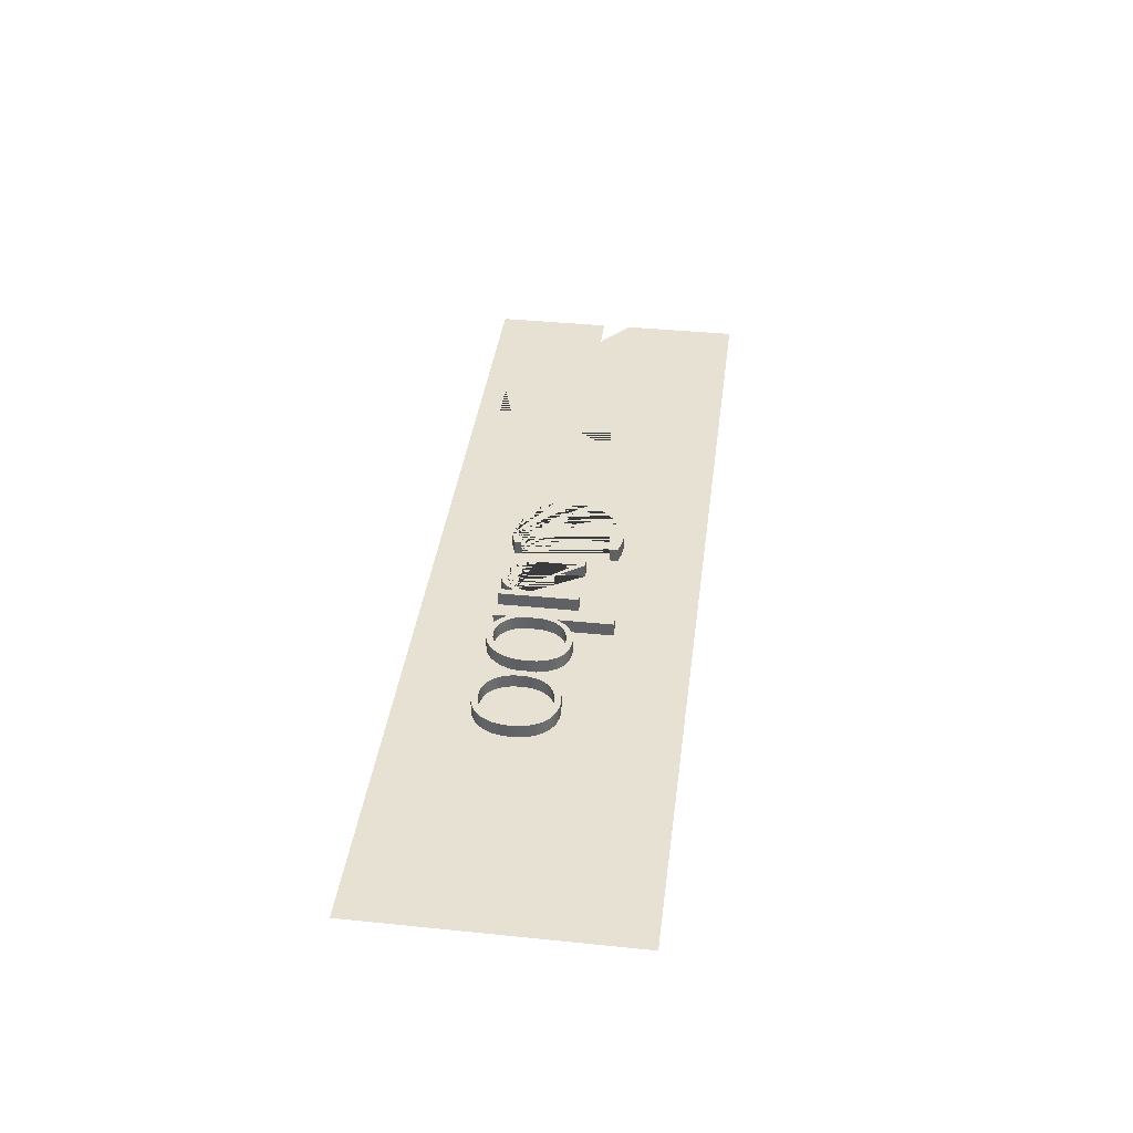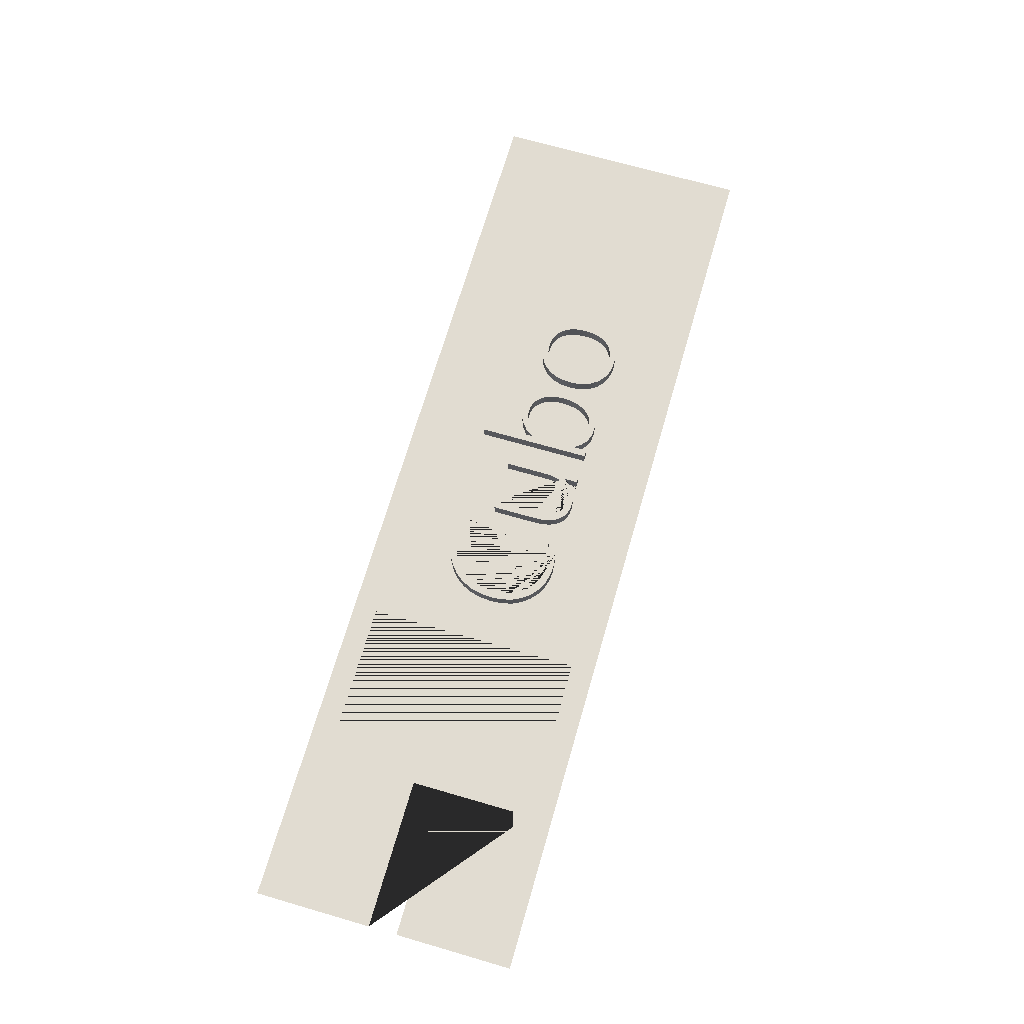
<metadata>
{"format":"obj","ext":"obj","renderer":"f3d","projection":"perspective","resolution":1024,"background":"white","views":[{"elev":38.7,"azim":97.3,"up":"+Y"},{"elev":69.1,"azim":-73.8,"up":"+Y"}]}
</metadata>
<code>
g Mesh1 Cubo1 Model
v 3323 1.271e-17 -1.294e+04
v 3221 1.271e-17 -1.291e+04
v 3114 1.271e-17 -1.29e+04
v 3034 1.271e-17 -1.291e+04
v 2961 1.271e-17 -1.293e+04
v 2896 1.271e-17 -1.297e+04
v 2839 1.271e-17 -1.302e+04
v 2792 1.271e-17 -13077
v 2759 1.271e-17 -1.315e+04
v 2739 1.271e-17 -1.323e+04
v 2732 1.271e-17 -1.331e+04
v 2739 1.271e-17 -1.341e+04
v 2761 1.271e-17 -1.349e+04
v 2797 1.271e-17 -1.357e+04
v 2847 1.271e-17 -1.363e+04
v 2909 1.271e-17 -1.369e+04
v 2979 1.271e-17 -1.372e+04
v 3056 1.271e-17 -1.375e+04
v 3141 1.271e-17 -1.376e+04
v 3234 1.271e-17 -1.375e+04
v 3323 1.271e-17 -1.372e+04
v 3323 1.271e-17 -1.366e+04
v 3234 1.271e-17 -1.369e+04
v 3140 1.271e-17 -1.37e+04
v 3066 1.271e-17 -1.37e+04
v 2999 1.271e-17 -1.368e+04
v 2940 1.271e-17 -1.364e+04
v 2888 1.271e-17 -1.36e+04
v 2845 1.271e-17 -1.354e+04
v 2815 1.271e-17 -1.348e+04
v 2797 1.271e-17 -1.34e+04
v 2791 1.271e-17 -1.332e+04
v 2796 1.271e-17 -1.324e+04
v 2814 1.271e-17 -1.317e+04
v 2843 1.271e-17 -1.311e+04
v 2883 1.271e-17 -1.305e+04
v 2933 1.271e-17 -1.301e+04
v 2989 1.271e-17 -12979
v 3051 1.271e-17 -1.296e+04
v 3119 1.271e-17 -1.295e+04
v 3227 1.271e-17 -1.297e+04
v 3323 1.271e-17 -1.3e+04
f 1 2 3 4 5 6 7 8 9 10 11 12 13 14 15 16 17 18 19 20 21 22 23 24 25 26 27 28 29 30 31 32 33 34 35 36 37 38 39 40 41 42
v 3323 102.9 -1.294e+04
v 3221 102.9 -1.291e+04
f 2 1 43 44
v 3323 102.9 -1.3e+04
f 1 42 45 43
v 3227 102.9 -1.297e+04
f 42 41 46 45
v 3119 102.9 -1.295e+04
f 41 40 47 46
v 3051 102.9 -1.296e+04
f 40 39 48 47
v 2989 102.9 -12979
f 39 38 49 48
v 2933 102.9 -1.301e+04
f 38 37 50 49
v 2883 102.9 -1.305e+04
f 37 36 51 50
v 2843 102.9 -1.311e+04
f 36 35 52 51
v 2814 102.9 -1.317e+04
f 35 34 53 52
v 2796 102.9 -1.324e+04
f 34 33 54 53
v 2791 102.9 -1.332e+04
f 33 32 55 54
v 2797 102.9 -1.34e+04
f 32 31 56 55
v 2815 102.9 -1.348e+04
f 31 30 57 56
v 2845 102.9 -1.354e+04
f 30 29 58 57
v 2888 102.9 -1.36e+04
f 29 28 59 58
v 2940 102.9 -1.364e+04
f 28 27 60 59
v 2999 102.9 -1.368e+04
f 27 26 61 60
v 3066 102.9 -1.37e+04
f 26 25 62 61
v 3140 102.9 -1.37e+04
f 25 24 63 62
v 3234 102.9 -1.369e+04
f 24 23 64 63
v 3323 102.9 -1.366e+04
f 23 22 65 64
v 3323 102.9 -1.372e+04
f 22 21 66 65
v 3234 102.9 -1.375e+04
f 21 20 67 66
v 3141 102.9 -1.376e+04
f 20 19 68 67
v 3056 102.9 -1.375e+04
f 19 18 69 68
v 2979 102.9 -1.372e+04
f 18 17 70 69
v 2909 102.9 -1.369e+04
f 17 16 71 70
v 2847 102.9 -1.363e+04
f 16 15 72 71
v 2797 102.9 -1.357e+04
f 15 14 73 72
v 2761 102.9 -1.349e+04
f 14 13 74 73
v 2739 102.9 -1.341e+04
f 13 12 75 74
v 2732 102.9 -1.331e+04
f 12 11 76 75
v 2739 102.9 -1.323e+04
f 11 10 77 76
v 2759 102.9 -1.315e+04
f 10 9 78 77
v 2792 102.9 -13077
f 9 8 79 78
v 2839 102.9 -1.302e+04
f 8 7 80 79
v 2896 102.9 -1.297e+04
f 7 6 81 80
v 2961 102.9 -1.293e+04
f 6 5 82 81
v 3034 102.9 -1.291e+04
f 5 4 83 82
v 3114 102.9 -1.29e+04
f 4 3 84 83
f 3 2 44 84
f 44 43 45 46 47 48 49 50 51 52 53 54 55 56 57 58 59 60 61 62 63 64 65 66 67 68 69 70 71 72 73 74 75 76 77 78 79 80 81 82 83 84
g Mesh2 Cubo1 Model
v 3884 1.271e-17 -1.292e+04
v 3884 1.271e-17 -1.302e+04
v 3882 1.271e-17 -1.302e+04
v 3847 1.271e-17 -1.297e+04
v 3803 1.271e-17 -1.293e+04
v 3752 1.271e-17 -1.291e+04
v 3692 1.271e-17 -1.29e+04
v 3643 1.271e-17 -1.291e+04
v 3600 1.271e-17 -1.292e+04
v 3565 1.271e-17 -1.294e+04
v 3535 1.271e-17 -12968
v 3512 1.271e-17 -1.3e+04
v 3496 1.271e-17 -1.305e+04
v 3486 1.271e-17 -1.31e+04
v 3483 1.271e-17 -1.317e+04
v 3483 1.271e-17 -1.351e+04
v 3536 1.271e-17 -1.351e+04
v 3536 1.271e-17 -1.318e+04
v 3546 1.271e-17 -1.308e+04
v 3559 1.271e-17 -1.304e+04
v 3576 1.271e-17 -1.3e+04
v 3598 1.271e-17 -12981
v 3627 1.271e-17 -1.296e+04
v 3660 1.271e-17 -1.295e+04
v 3700 1.271e-17 -1.295e+04
v 3739 1.271e-17 -1.295e+04
v 3774 1.271e-17 -1.297e+04
v 3806 1.271e-17 -1.298e+04
v 3833 1.271e-17 -1.301e+04
v 3855 1.271e-17 -1.304e+04
v 3871 1.271e-17 -1.308e+04
v 3881 1.271e-17 -1.312e+04
v 3884 1.271e-17 -13172
v 3884 1.271e-17 -1.351e+04
v 3937 1.271e-17 -1.351e+04
v 3937 1.271e-17 -1.292e+04
f 85 86 87 88 89 90 91 92 93 94 95 96 97 98 99 100 101 102 103 104 105 106 107 108 109 110 111 112 113 114 115 116 117 118 119 120
v 3884 102.9 -1.292e+04
v 3884 102.9 -1.302e+04
f 86 85 121 122
v 3937 102.9 -1.292e+04
f 85 120 123 121
v 3937 102.9 -1.351e+04
f 120 119 124 123
v 3884 102.9 -1.351e+04
f 119 118 125 124
v 3884 102.9 -13172
f 118 117 126 125
v 3881 102.9 -1.312e+04
f 117 116 127 126
v 3871 102.9 -1.308e+04
f 116 115 128 127
v 3855 102.9 -1.304e+04
f 115 114 129 128
v 3833 102.9 -1.301e+04
f 114 113 130 129
v 3806 102.9 -1.298e+04
f 113 112 131 130
v 3774 102.9 -1.297e+04
f 112 111 132 131
v 3739 102.9 -1.295e+04
f 111 110 133 132
v 3700 102.9 -1.295e+04
f 110 109 134 133
v 3660 102.9 -1.295e+04
f 109 108 135 134
v 3627 102.9 -1.296e+04
f 108 107 136 135
v 3598 102.9 -12981
f 107 106 137 136
v 3576 102.9 -1.3e+04
f 106 105 138 137
v 3559 102.9 -1.304e+04
f 105 104 139 138
v 3546 102.9 -1.308e+04
f 104 103 140 139
v 3536 102.9 -1.318e+04
f 103 102 141 140
v 3536 102.9 -1.351e+04
f 102 101 142 141
v 3483 102.9 -1.351e+04
f 101 100 143 142
v 3483 102.9 -1.317e+04
f 100 99 144 143
v 3486 102.9 -1.31e+04
f 99 98 145 144
v 3496 102.9 -1.305e+04
f 98 97 146 145
v 3512 102.9 -1.3e+04
f 97 96 147 146
v 3535 102.9 -12968
f 96 95 148 147
v 3565 102.9 -1.294e+04
f 95 94 149 148
v 3600 102.9 -1.292e+04
f 94 93 150 149
v 3643 102.9 -1.291e+04
f 93 92 151 150
v 3692 102.9 -1.29e+04
f 92 91 152 151
v 3752 102.9 -1.291e+04
f 91 90 153 152
v 3803 102.9 -1.293e+04
f 90 89 154 153
v 3847 102.9 -1.297e+04
f 89 88 155 154
v 3882 102.9 -1.302e+04
f 88 87 156 155
f 87 86 122 156
f 122 121 123 124 125 126 127 128 129 130 131 132 133 134 135 136 137 138 139 140 141 142 143 144 145 146 147 148 149 150 151 152 153 154 155 156
g Mesh3 Cubo1 Model
v 4181 1.271e-17 -1.338e+04
v 4178 1.271e-17 -1.324e+04
v 4178 1.271e-17 -1.338e+04
f 157 158 159
v 4182 1.271e-17 -1.329e+04
f 158 157 160
v 4219 1.271e-17 -1.344e+04
f 160 157 161
v 4181 102.9 -1.338e+04
v 4219 102.9 -1.344e+04
f 161 157 162 163
v 4178 102.9 -1.338e+04
f 157 159 164 162
v 4178 1.271e-17 -1.379e+04
v 4178 102.9 -1.379e+04
f 159 165 166 164
v 4178 1.271e-17 -1.292e+04
f 167 165 159
v 4125 1.271e-17 -1.292e+04
f 168 165 167
v 4125 1.271e-17 -1.379e+04
f 165 168 169
v 4125 102.9 -1.292e+04
v 4125 102.9 -1.379e+04
f 169 168 170 171
v 4178 102.9 -1.292e+04
f 168 167 172 170
v 4178 1.271e-17 -1.302e+04
v 4178 102.9 -1.302e+04
f 167 173 174 172
v 4178 1.271e-17 -1.317e+04
f 167 175 173
f 167 158 175
f 167 159 158
v 4178 102.9 -1.324e+04
v 4178 102.9 -1.317e+04
f 175 158 176 177
v 4182 102.9 -1.329e+04
f 158 160 178 176
v 4192 1.271e-17 -1.333e+04
v 4192 102.9 -1.333e+04
f 160 179 180 178
f 160 161 179
v 4210 1.271e-17 -1.337e+04
f 179 161 181
v 4235 1.271e-17 -1.34e+04
f 181 161 182
v 4271 1.271e-17 -1.348e+04
f 182 161 183
v 4271 102.9 -1.348e+04
f 183 161 163 184
v 4235 102.9 -1.34e+04
f 163 185 184
v 4210 102.9 -1.337e+04
f 163 186 185
f 163 180 186
f 163 178 180
f 162 178 163
f 164 178 162
f 178 164 176
f 166 176 164
f 166 177 176
f 166 174 177
f 166 172 174
f 171 172 166
f 172 171 170
f 165 169 171 166
v 4181 102.9 -1.302e+04
f 187 177 174
v 4182 102.9 -1.312e+04
f 177 187 188
v 4217 102.9 -1.297e+04
f 188 187 189
v 4181 1.271e-17 -1.302e+04
v 4217 1.271e-17 -1.297e+04
f 190 191 189 187
v 4182 1.271e-17 -1.312e+04
f 190 192 191
f 173 192 190
f 192 173 175
f 192 175 177 188
v 4192 1.271e-17 -1.308e+04
v 4192 102.9 -1.308e+04
f 193 192 188 194
f 191 192 193
v 4210 1.271e-17 -1.305e+04
f 191 193 195
v 4210 102.9 -1.305e+04
f 195 193 194 196
f 194 189 196
f 188 189 194
v 4234 102.9 -1.301e+04
f 196 189 197
v 4261 102.9 -12932
f 197 189 198
v 4261 1.271e-17 -12932
f 191 199 198 189
v 4234 1.271e-17 -1.301e+04
f 191 200 199
f 191 195 200
f 200 195 196 197
v 4264 1.271e-17 -1.299e+04
v 4264 102.9 -1.299e+04
f 201 200 197 202
f 199 200 201
v 4314 1.271e-17 -1.291e+04
f 199 201 203
v 4299 1.271e-17 -1.297e+04
f 203 201 204
v 4299 102.9 -1.297e+04
f 204 201 202 205
v 4314 102.9 -1.291e+04
f 202 206 205
f 202 198 206
f 197 198 202
f 199 203 206 198
v 4376 1.271e-17 -1.29e+04
v 4376 102.9 -1.29e+04
f 203 207 208 206
v 4338 1.271e-17 -1.295e+04
f 203 209 207
f 203 204 209
v 4338 102.9 -1.295e+04
f 209 204 205 210
f 205 206 210
f 210 206 208
v 4381 102.9 -1.295e+04
f 210 208 211
v 4432 102.9 -1.291e+04
f 211 208 212
v 4432 1.271e-17 -1.291e+04
f 207 213 212 208
v 4381 1.271e-17 -1.295e+04
f 207 214 213
f 207 209 214
f 214 209 210 211
v 4424 1.271e-17 -1.296e+04
v 4424 102.9 -1.296e+04
f 215 214 211 216
f 213 214 215
v 4463 1.271e-17 -1.297e+04
f 213 215 217
v 4463 102.9 -1.297e+04
f 217 215 216 218
f 216 212 218
f 211 212 216
v 4482 102.9 -12925
f 218 212 219
v 4482 1.271e-17 -12925
f 213 220 219 212
f 213 217 220
v 4497 1.271e-17 -1.299e+04
f 220 217 221
v 4497 102.9 -1.299e+04
f 221 217 218 222
f 218 219 222
v 4527 102.9 -1.295e+04
f 222 219 223
v 4527 1.271e-17 -1.295e+04
f 220 224 223 219
f 220 221 224
v 4527 1.271e-17 -1.303e+04
f 224 221 225
v 4527 102.9 -1.303e+04
f 225 221 222 226
f 222 223 226
v 4566 102.9 -1.299e+04
f 226 223 227
v 4566 1.271e-17 -1.299e+04
f 224 228 227 223
f 224 225 228
v 4552 1.271e-17 -1.307e+04
f 228 225 229
v 4552 102.9 -1.307e+04
f 229 225 226 230
f 226 227 230
v 4570 102.9 -1.312e+04
f 230 227 231
v 4598 102.9 -1.304e+04
f 231 227 232
v 4598 1.271e-17 -1.304e+04
f 228 233 232 227
v 4570 1.271e-17 -1.312e+04
f 228 234 233
f 228 229 234
f 234 229 230 231
v 4580 1.271e-17 -1.317e+04
v 4580 102.9 -1.317e+04
f 235 234 231 236
f 233 234 235
v 4584 1.271e-17 -1.323e+04
f 233 235 237
v 4584 102.9 -1.323e+04
f 237 235 236 238
f 236 232 238
f 231 232 236
v 4604 102.9 -1.34e+04
f 239 238 232
v 4581 102.9 -1.328e+04
f 239 240 238
v 4576 102.9 -1.344e+04
f 241 240 239
v 4571 102.9 -1.333e+04
f 241 242 240
v 4555 102.9 -1.337e+04
f 241 243 242
v 4541 102.9 -1.348e+04
f 244 243 241
v 4532 102.9 -1.341e+04
f 244 245 243
v 4504 102.9 -1.344e+04
f 244 246 245
v 4501 102.9 -1.35e+04
f 247 246 244
v 4472 102.9 -1.346e+04
f 247 248 246
v 4454 102.9 -1.352e+04
f 249 248 247
v 4435 102.9 -1.347e+04
f 249 250 248
v 4401 102.9 -1.352e+04
f 251 250 249
v 4394 102.9 -1.347e+04
f 251 252 250
v 4345 102.9 -1.347e+04
f 251 253 252
v 4333 102.9 -1.351e+04
f 254 253 251
v 4303 102.9 -1.345e+04
f 254 255 253
f 184 255 254
v 4266 102.9 -1.343e+04
f 184 256 255
f 184 185 256
v 4266 1.271e-17 -1.343e+04
f 182 257 256 185
f 182 183 257
v 4303 1.271e-17 -1.345e+04
f 257 183 258
v 4333 1.271e-17 -1.351e+04
f 258 183 259
f 259 183 184 254
v 4401 1.271e-17 -1.352e+04
f 260 259 254 251
v 4345 1.271e-17 -1.347e+04
f 261 259 260
f 258 259 261
f 258 261 253 255
v 4394 1.271e-17 -1.347e+04
f 261 262 252 253
f 261 260 262
v 4435 1.271e-17 -1.347e+04
f 262 260 263
v 4454 1.271e-17 -1.352e+04
f 263 260 264
f 264 260 251 249
v 4501 1.271e-17 -1.35e+04
f 265 264 249 247
v 4472 1.271e-17 -1.346e+04
f 266 264 265
f 263 264 266
f 263 266 248 250
v 4504 1.271e-17 -1.344e+04
f 266 267 246 248
f 266 265 267
v 4541 1.271e-17 -1.348e+04
f 267 265 268
f 268 265 247 244
v 4576 1.271e-17 -1.344e+04
f 269 268 244 241
v 4555 1.271e-17 -1.337e+04
f 270 268 269
v 4532 1.271e-17 -1.341e+04
f 271 268 270
f 267 268 271
f 267 271 245 246
f 271 270 243 245
v 4571 1.271e-17 -1.333e+04
f 270 272 242 243
f 270 269 272
v 4581 1.271e-17 -1.328e+04
f 272 269 273
v 4604 1.271e-17 -1.34e+04
f 273 269 274
f 274 269 241 239
v 4623 1.271e-17 -1.335e+04
v 4623 102.9 -1.335e+04
f 275 274 239 276
v 4621 1.271e-17 -1.31e+04
f 277 274 275
f 233 274 277
f 237 274 233
f 273 274 237
f 273 237 238 240
f 272 273 240 242
v 4621 102.9 -1.31e+04
f 233 277 278 232
v 4634 1.271e-17 -13162
v 4634 102.9 -13162
f 277 279 280 278
f 277 275 279
v 4635 1.271e-17 -1.33e+04
f 279 275 281
v 4635 102.9 -1.33e+04
f 281 275 276 282
f 276 280 282
f 276 278 280
f 239 278 276
f 239 232 278
v 4639 102.9 -1.323e+04
f 282 280 283
v 4639 1.271e-17 -1.323e+04
f 279 284 283 280
f 279 281 284
f 284 281 282 283
f 262 263 250 252
f 257 258 255 256
f 181 182 185 186
f 179 181 186 180
f 173 190 187 174
g Mesh4 Cubo1 Model
v 4787 1.271e-17 -1.339e+04
v 4802 1.271e-17 -1.327e+04
v 4798 1.271e-17 -1.321e+04
f 285 286 287
v 4821 1.271e-17 -1.344e+04
f 286 285 288
v 4787 102.9 -1.339e+04
v 4821 102.9 -1.344e+04
f 288 285 289 290
v 4762 1.271e-17 -1.334e+04
v 4762 102.9 -1.334e+04
f 285 291 292 289
v 4785 1.271e-17 -1.303e+04
f 293 291 285
v 4761 1.271e-17 -1.308e+04
f 294 291 293
v 4747 1.271e-17 -13277
f 294 295 291
v 4747 1.271e-17 -13143
f 296 295 294
v 4742 1.271e-17 -1.321e+04
f 295 296 297
v 4747 102.9 -13143
v 4742 102.9 -1.321e+04
f 297 296 298 299
v 4761 102.9 -1.308e+04
f 296 294 300 298
v 4785 102.9 -1.303e+04
f 294 293 301 300
v 4818 1.271e-17 -1.299e+04
v 4818 102.9 -1.299e+04
f 293 302 303 301
v 4801 1.271e-17 -1.315e+04
f 293 304 302
f 293 287 304
f 293 285 287
v 4798 102.9 -1.321e+04
v 4801 102.9 -1.315e+04
f 304 287 305 306
v 4802 102.9 -1.327e+04
f 287 286 307 305
v 4813 1.271e-17 -1.332e+04
v 4813 102.9 -1.332e+04
f 286 308 309 307
f 286 288 308
v 4832 1.271e-17 -13363
f 308 288 310
v 4863 1.271e-17 -1.347e+04
f 310 288 311
v 4863 102.9 -1.347e+04
f 311 288 290 312
v 4832 102.9 -13363
f 290 313 312
f 290 309 313
f 290 307 309
f 289 307 290
f 307 289 305
f 289 301 305
f 292 301 289
f 292 300 301
v 4747 102.9 -13277
f 314 300 292
f 314 298 300
f 298 314 299
f 295 297 299 314
f 291 295 314 292
f 305 301 306
f 306 301 303
v 4813 102.9 -1.31e+04
f 306 303 315
v 4832 102.9 -1.306e+04
f 315 303 316
v 4858 102.9 -12950
f 316 303 317
v 4858 1.271e-17 -12950
f 302 318 317 303
v 4832 1.271e-17 -1.306e+04
f 302 319 318
v 4813 1.271e-17 -1.31e+04
f 302 320 319
f 302 304 320
f 320 304 306 315
f 319 320 315 316
v 4858 1.271e-17 -1.302e+04
v 4858 102.9 -1.302e+04
f 321 319 316 322
f 318 319 321
v 4891 1.271e-17 -12990
f 318 321 323
v 4891 102.9 -12990
f 323 321 322 324
f 322 317 324
f 316 317 322
v 4906 102.9 -1.292e+04
f 324 317 325
v 4906 1.271e-17 -1.292e+04
f 318 326 325 317
f 318 323 326
v 4930 1.271e-17 -1.297e+04
f 326 323 327
v 4930 102.9 -1.297e+04
f 327 323 324 328
f 324 325 328
v 4960 102.9 -1.291e+04
f 328 325 329
v 4960 1.271e-17 -1.291e+04
f 326 330 329 325
f 326 327 330
v 4974 1.271e-17 -1.295e+04
f 330 327 331
v 4974 102.9 -1.295e+04
f 331 327 328 332
f 328 329 332
v 5021 102.9 -1.29e+04
f 332 329 333
v 5021 1.271e-17 -1.29e+04
f 330 334 333 329
f 330 331 334
v 5023 1.271e-17 -1.295e+04
f 334 331 335
v 5023 102.9 -1.295e+04
f 335 331 332 336
f 332 333 336
v 5083 102.9 -1.291e+04
f 336 333 337
v 5083 1.271e-17 -1.291e+04
f 334 338 337 333
f 334 335 338
v 5073 1.271e-17 -1.295e+04
f 338 335 339
v 5073 102.9 -1.295e+04
f 339 335 336 340
f 336 337 340
v 5117 102.9 -1.297e+04
f 340 337 341
v 5137 102.9 -1.292e+04
f 341 337 342
v 5137 1.271e-17 -1.292e+04
f 338 343 342 337
v 5117 1.271e-17 -1.297e+04
f 338 344 343
f 338 339 344
f 344 339 340 341
v 5155 1.271e-17 -1.299e+04
v 5155 102.9 -1.299e+04
f 345 344 341 346
f 343 344 345
v 5185 1.271e-17 -1.295e+04
f 343 345 347
v 5187 1.271e-17 -1.302e+04
f 347 345 348
v 5187 102.9 -1.302e+04
f 348 345 346 349
v 5185 102.9 -1.295e+04
f 346 350 349
f 346 342 350
f 341 342 346
f 343 347 350 342
v 5225 1.271e-17 -1.299e+04
v 5225 102.9 -1.299e+04
f 347 351 352 350
f 347 348 351
v 5212 1.271e-17 -1.306e+04
f 351 348 353
v 5212 102.9 -1.306e+04
f 353 348 349 354
f 349 352 354
f 349 350 352
v 5230 102.9 -13102
f 354 352 355
v 5258 102.9 -1.303e+04
f 355 352 356
v 5258 1.271e-17 -1.303e+04
f 351 357 356 352
v 5230 1.271e-17 -13102
f 351 358 357
f 351 353 358
f 358 353 354 355
v 5241 1.271e-17 -1.315e+04
v 5241 102.9 -1.315e+04
f 359 358 355 360
f 357 358 359
v 5245 1.271e-17 -1.321e+04
f 357 359 361
v 5245 102.9 -1.321e+04
f 361 359 360 362
f 360 356 362
f 355 356 360
v 5259 102.9 -1.339e+04
f 363 362 356
v 5241 102.9 -1.327e+04
f 363 364 362
v 5230 102.9 -1.332e+04
f 363 365 364
v 5227 102.9 -1.344e+04
f 366 365 363
v 5212 102.9 -13367
f 366 367 365
v 5187 102.9 -1.34e+04
f 366 368 367
v 5187 102.9 -1.347e+04
f 369 368 366
v 5156 102.9 -1.343e+04
f 369 370 368
v 5140 102.9 -1.35e+04
f 371 370 369
v 5118 102.9 -1.345e+04
f 371 372 370
v 5087 102.9 -1.351e+04
f 373 372 371
v 5075 102.9 -1.347e+04
f 373 374 372
v 5028 102.9 -1.352e+04
f 375 374 373
v 5025 102.9 -1.347e+04
f 375 376 374
v 4976 102.9 -1.347e+04
f 375 377 376
v 4967 102.9 -1.351e+04
f 378 377 375
v 4932 102.9 -1.345e+04
f 378 379 377
v 4912 102.9 -1.35e+04
f 380 379 378
v 4893 102.9 -1.343e+04
f 380 381 379
f 312 381 380
v 4860 102.9 -1.34e+04
f 312 382 381
f 312 313 382
v 4860 1.271e-17 -1.34e+04
f 310 383 382 313
f 310 311 383
v 4893 1.271e-17 -1.343e+04
f 383 311 384
v 4912 1.271e-17 -1.35e+04
f 384 311 385
f 385 311 312 380
v 4967 1.271e-17 -1.351e+04
f 386 385 380 378
v 4932 1.271e-17 -1.345e+04
f 387 385 386
f 384 385 387
f 384 387 379 381
v 4976 1.271e-17 -1.347e+04
f 387 388 377 379
f 387 386 388
v 5028 1.271e-17 -1.352e+04
f 388 386 389
f 389 386 378 375
v 5087 1.271e-17 -1.351e+04
f 390 389 375 373
v 5075 1.271e-17 -1.347e+04
f 391 389 390
v 5025 1.271e-17 -1.347e+04
f 392 389 391
f 388 389 392
f 388 392 376 377
f 392 391 374 376
v 5118 1.271e-17 -1.345e+04
f 391 393 372 374
f 391 390 393
v 5140 1.271e-17 -1.35e+04
f 393 390 394
f 394 390 373 371
v 5187 1.271e-17 -1.347e+04
f 395 394 371 369
v 5156 1.271e-17 -1.343e+04
f 396 394 395
f 393 394 396
f 393 396 370 372
v 5187 1.271e-17 -1.34e+04
f 396 397 368 370
f 396 395 397
v 5227 1.271e-17 -1.344e+04
f 397 395 398
f 398 395 369 366
v 5259 1.271e-17 -1.339e+04
f 399 398 366 363
v 5230 1.271e-17 -1.332e+04
f 400 398 399
v 5212 1.271e-17 -13367
f 401 398 400
f 397 398 401
f 397 401 367 368
f 401 400 365 367
v 5241 1.271e-17 -1.327e+04
f 400 402 364 365
f 400 399 402
f 402 399 361
f 361 399 357
v 5281 1.271e-17 -1.309e+04
f 357 399 403
v 5282 1.271e-17 -1.334e+04
f 403 399 404
v 5282 102.9 -1.334e+04
f 404 399 363 405
v 5281 102.9 -1.309e+04
f 363 406 405
f 363 356 406
f 357 403 406 356
v 5295 1.271e-17 -1.314e+04
v 5295 102.9 -1.314e+04
f 403 407 408 406
f 403 404 407
v 5295 1.271e-17 -1.328e+04
f 407 404 409
v 5295 102.9 -1.328e+04
f 409 404 405 410
f 405 408 410
f 405 406 408
v 5300 102.9 -1.321e+04
f 410 408 411
v 5300 1.271e-17 -1.321e+04
f 407 412 411 408
f 407 409 412
f 412 409 410 411
f 402 361 362 364
f 383 384 381 382
f 308 310 313 309
g Mesh5 Model
v 1141 0 -1.254e+04
v 2392 0 -1.254e+04
v 2392 0 -1.418e+04
v 1141 0 -1.418e+04
v 1141 0 -1.347e+04
v 1.225 0 -1.347e+04
v 1.225 0 -1.436e+04
v 7001 0 -1.436e+04
v 7001 0 -1.236e+04
v 1.225 0 -1.236e+04
v 1.225 0 -1.325e+04
v 1141 0 -1.325e+04
f 413 414 415 416 417 418 419 420 421 422 423 424

</code>
